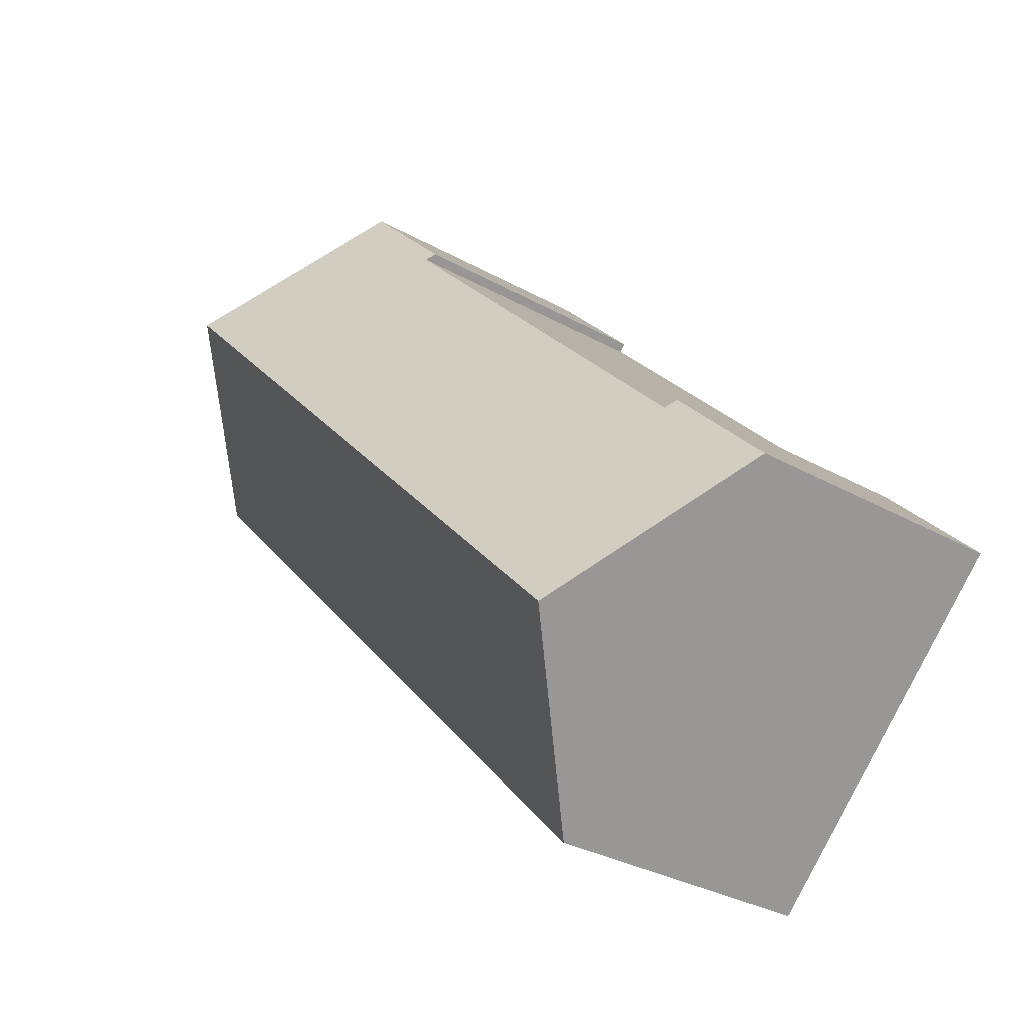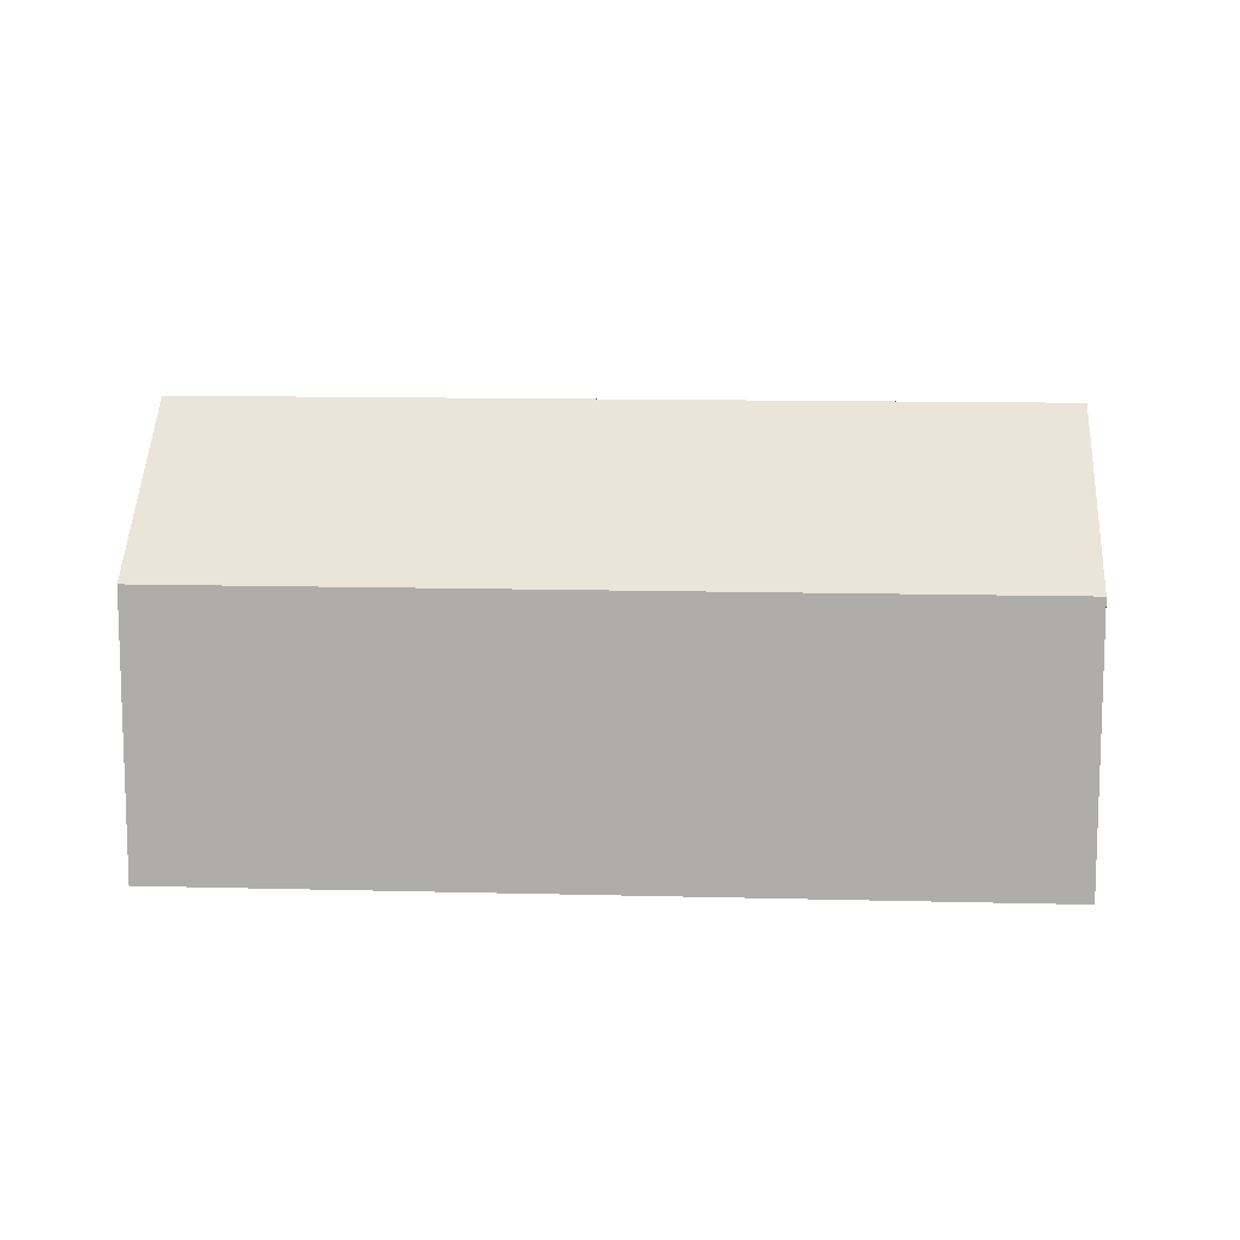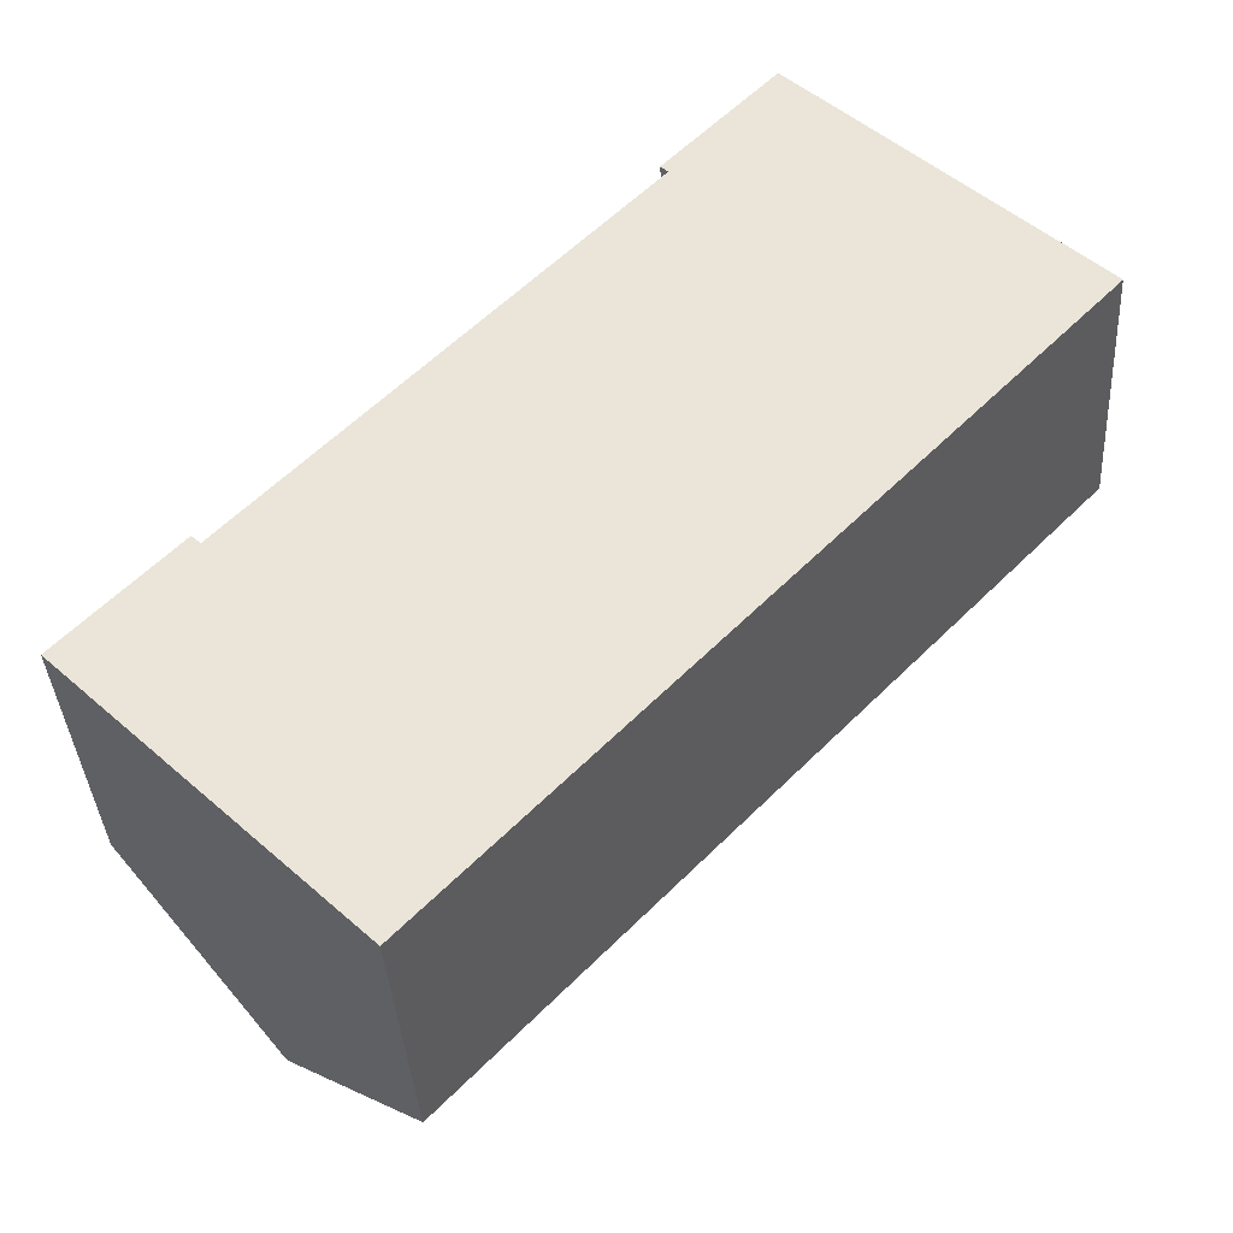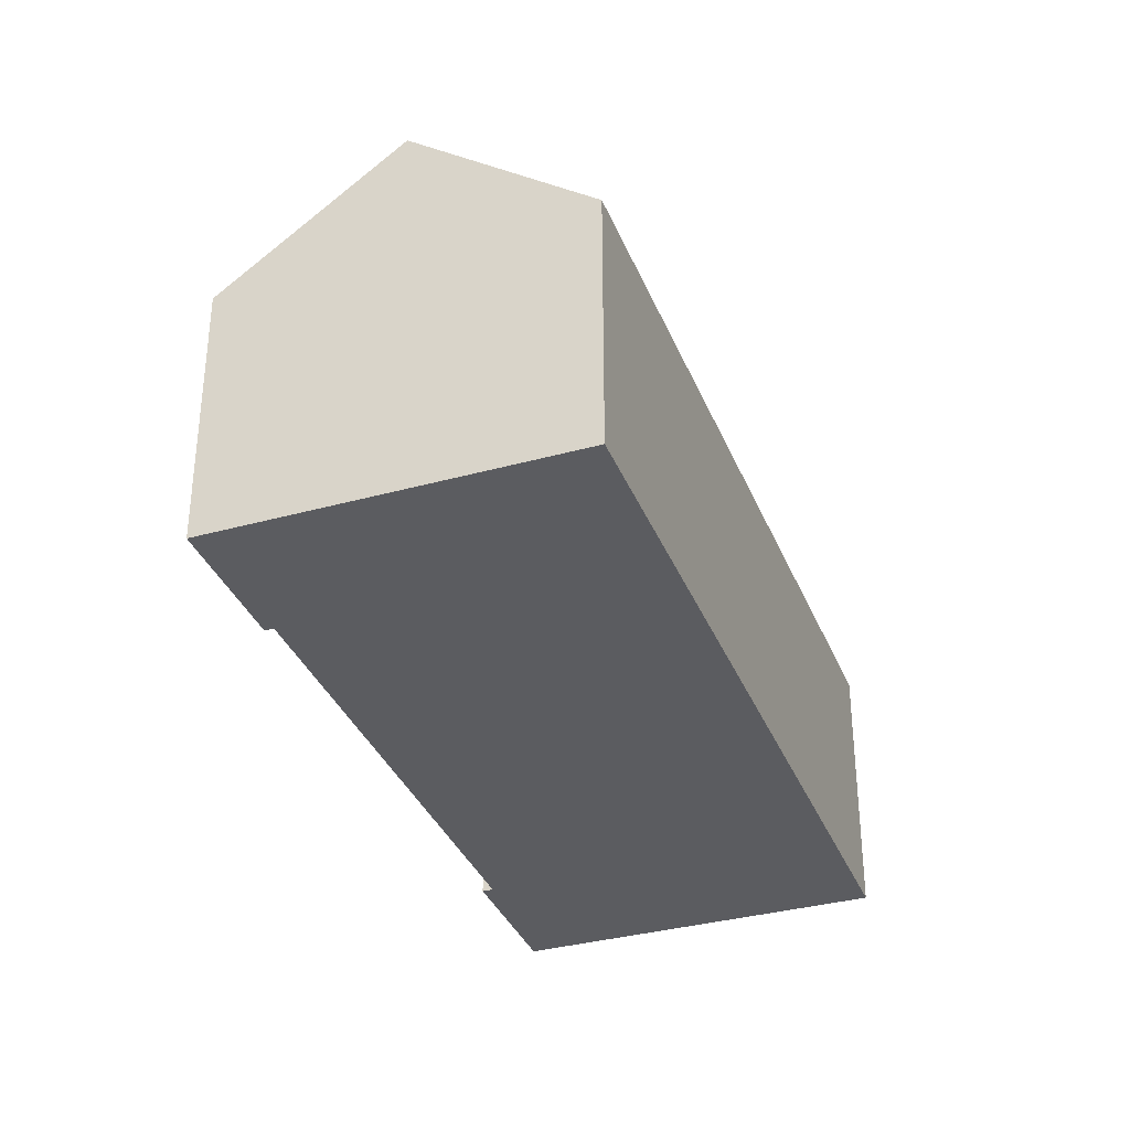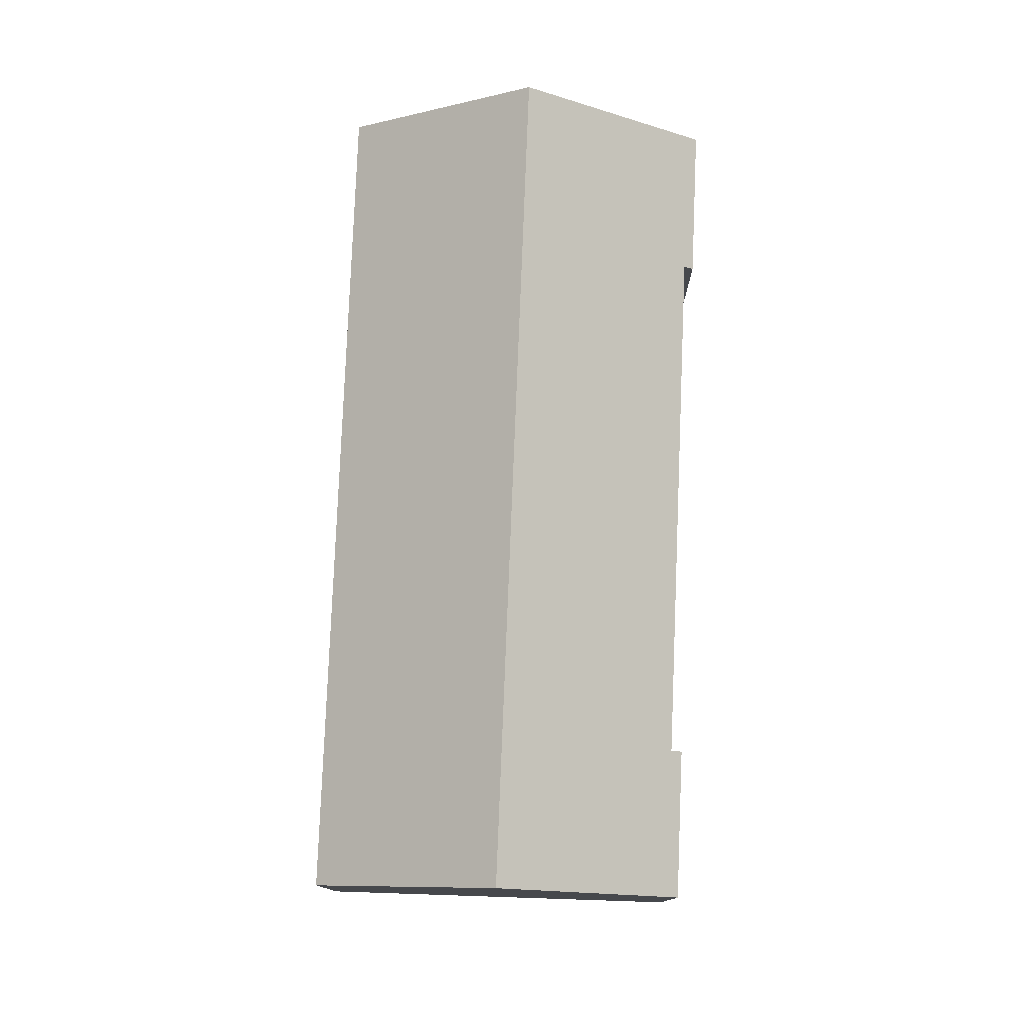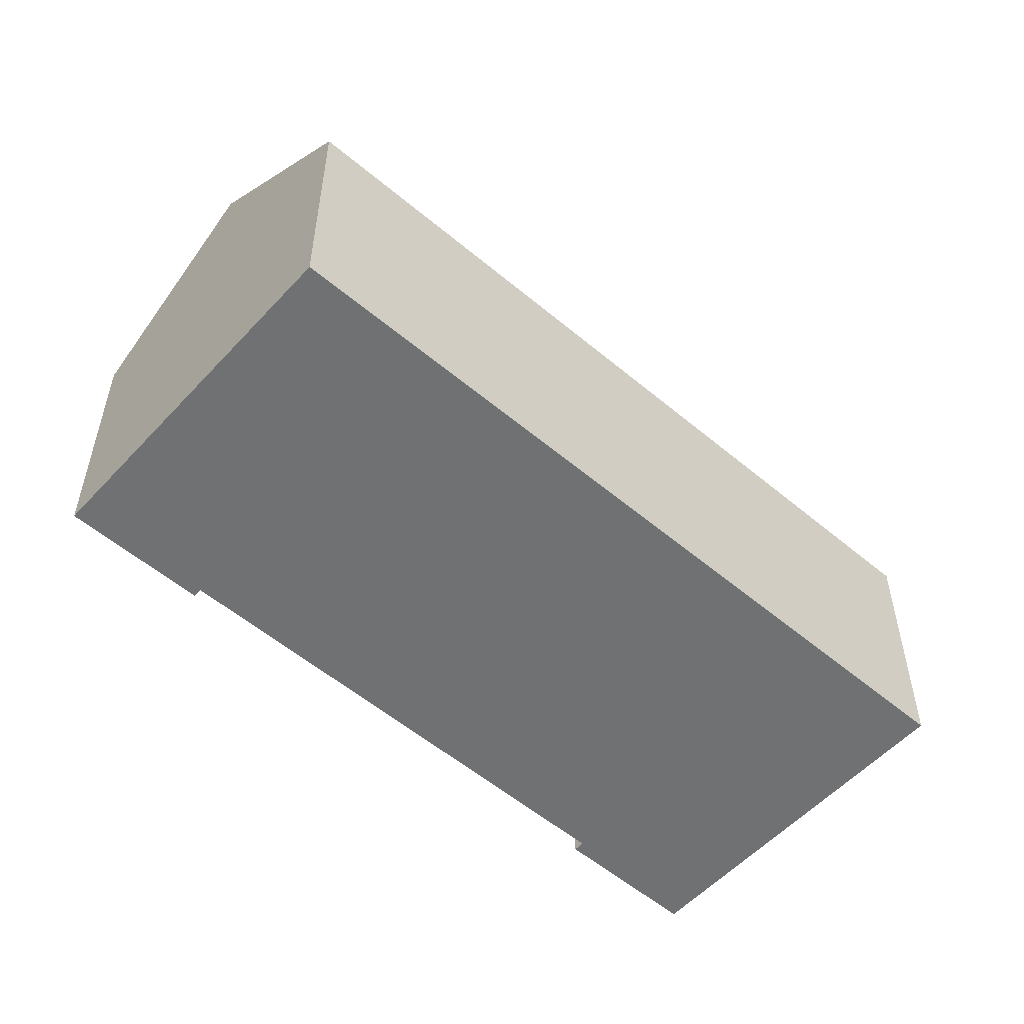
<metadata>
{"format":"obj","ext":"obj","renderer":"f3d","projection":"perspective","resolution":1024,"background":"white","views":[{"elev":-31.3,"azim":-128.6,"up":"+Z"},{"elev":12.0,"azim":137.4,"up":"+Y"},{"elev":-36.7,"azim":3.4,"up":"+Z"},{"elev":-35.2,"azim":64.0,"up":"+Y"},{"elev":79.0,"azim":-133.9,"up":"+Y"},{"elev":-55.2,"azim":92.2,"up":"+Y"}]}
</metadata>
<code>
v  21.72 12.38 14.35
v  14.44 8.221 14.99
v  17.6 8.221 18.29
v  14.65 8.433 14.79
v  4.129 12.38 -4.014
v  3.455 8.432 3.11
v  0 8.182 5.01e-16
v  3.206 8.182 3.347
v  8.259 8.182 -8.028
v  25.41 8.649 10.8
v  25.88 8.182 10.36
v  7.802 8.646 -7.584
v  0 0 0
v  3.206 -2.049e-16 3.347
v  14.65 -9.056e-16 14.79
v  3.455 -1.904e-16 3.11
v  14.44 -9.179e-16 14.99
v  17.6 -1.12e-15 18.29
v  21.72 -8.784e-16 14.35
v  25.41 -6.616e-16 10.8
v  25.88 -6.344e-16 10.36
v  8.259 4.916e-16 -8.028
v  7.802 4.644e-16 -7.584
v  4.129 2.458e-16 -4.014
g defaultobject
f 1 2 3
f 2 1 4
f 4 1 5
f 4 5 6
f 6 5 7
f 7 8 6
f 9 10 11
f 10 9 1
f 1 9 5
f 5 9 12
f 13 8 7
f 8 13 14
f 6 15 4
f 15 6 16
f 17 3 2
f 3 17 18
f 8 16 6
f 16 8 14
f 18 1 3
f 1 18 10
f 10 18 19
f 10 19 11
f 11 19 20
f 11 20 21
f 15 2 4
f 2 15 17
f 12 7 5
f 7 12 9
f 7 9 22
f 7 22 13
f 13 22 23
f 13 23 24
f 21 9 11
f 9 21 22
f 13 16 14
f 17 19 18
f 19 17 20
f 20 17 21
f 21 17 15
f 21 15 22
f 22 15 16
f 22 16 13
f 22 13 24
f 22 24 23

</code>
